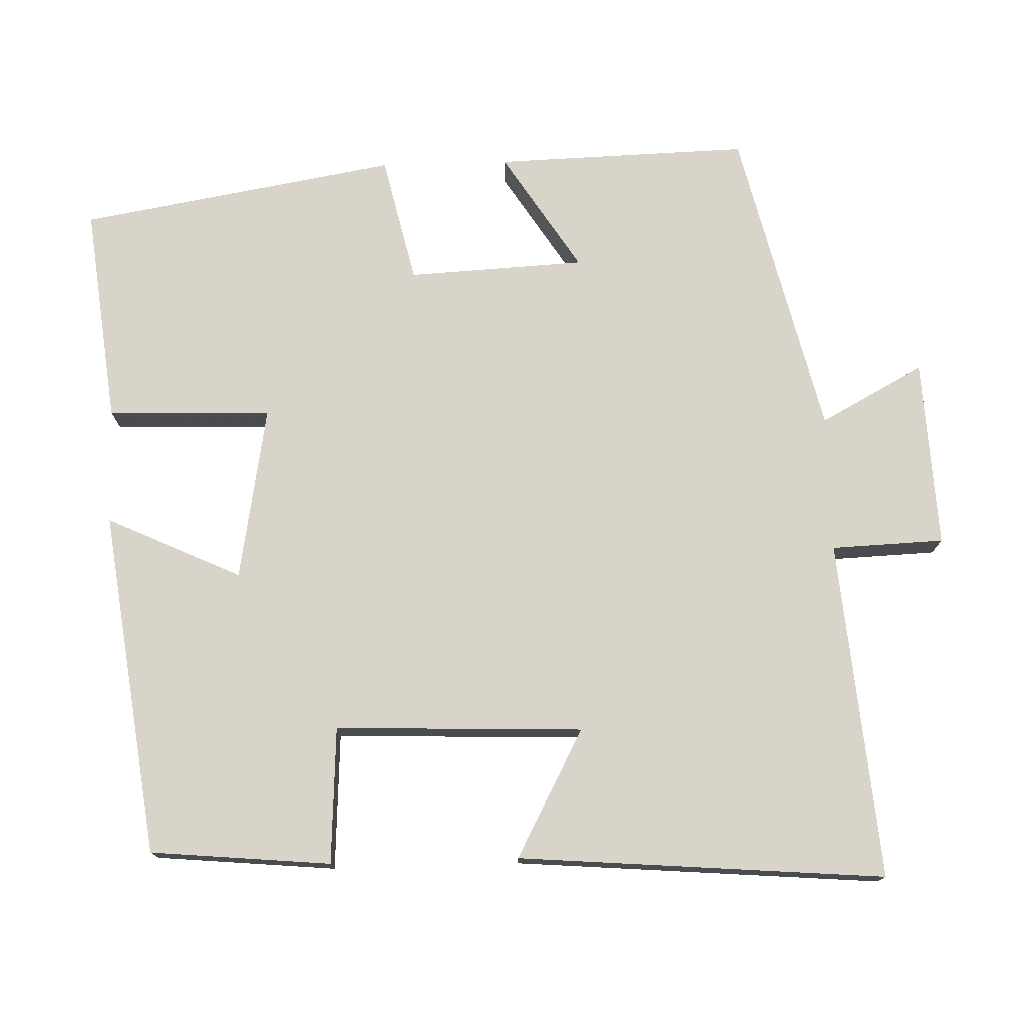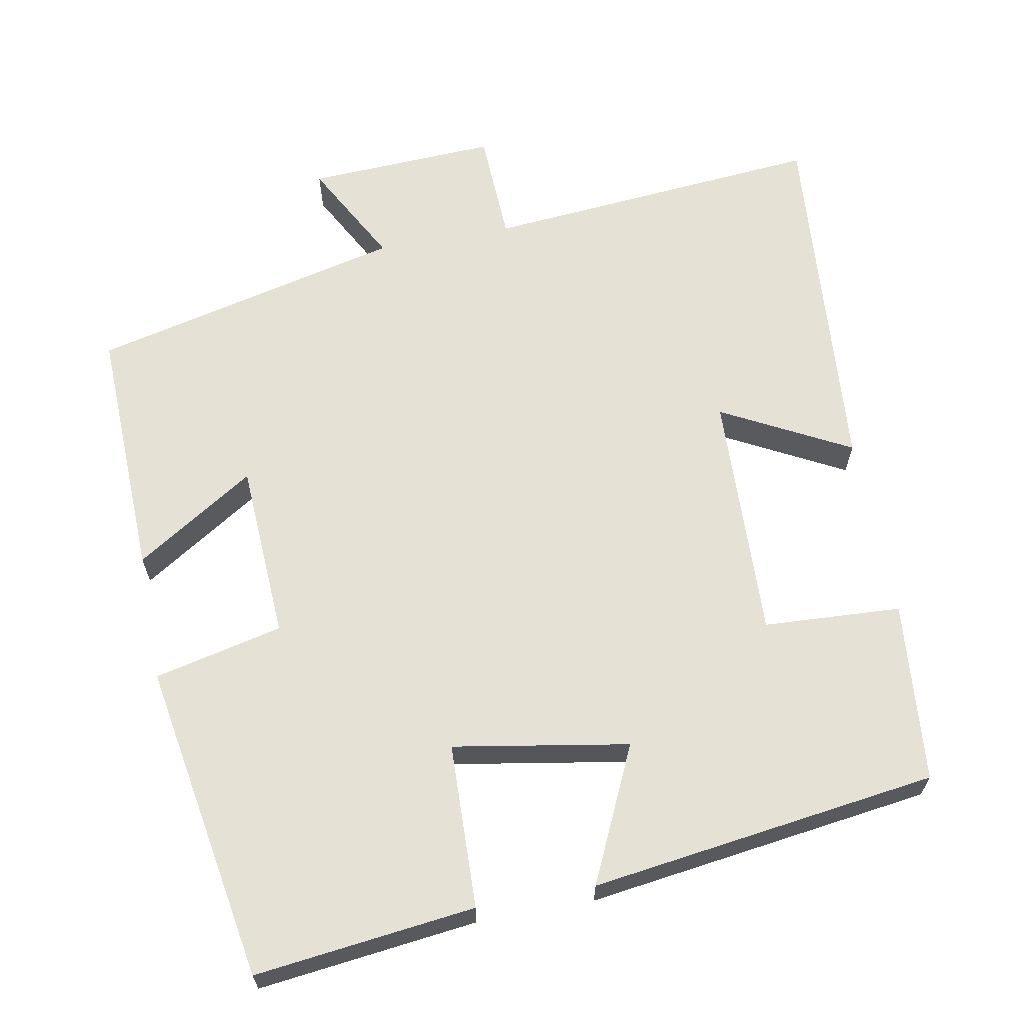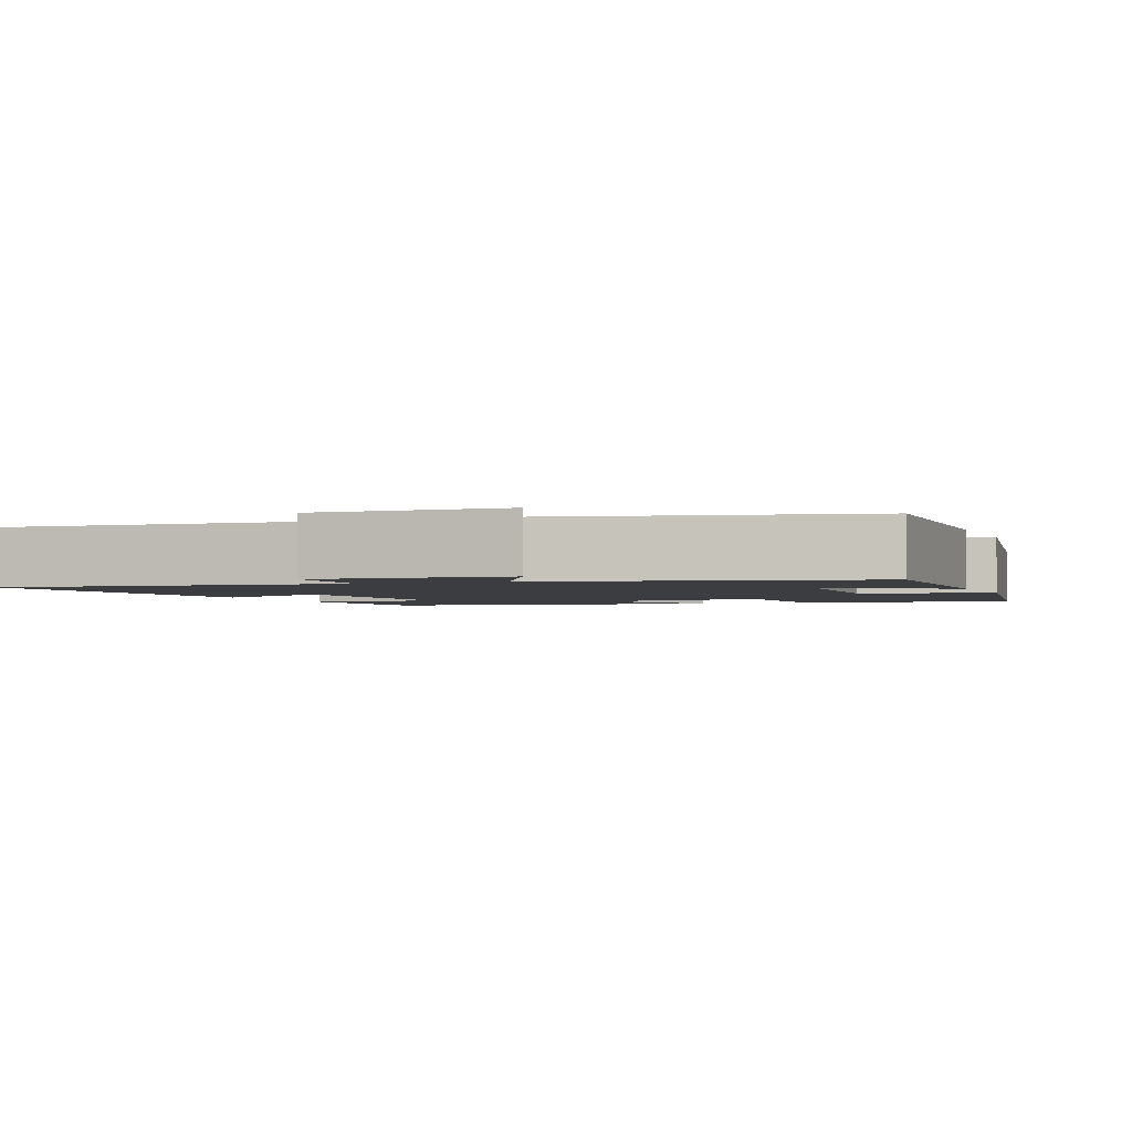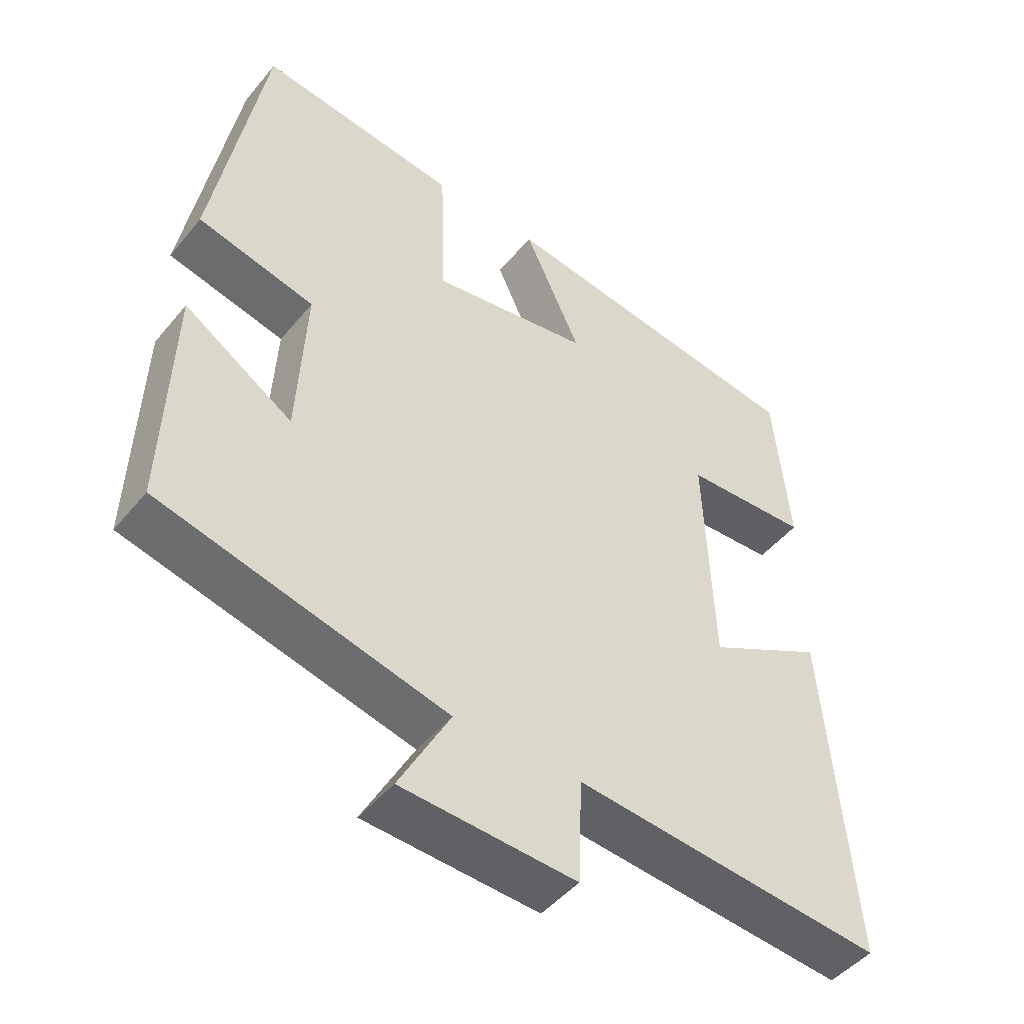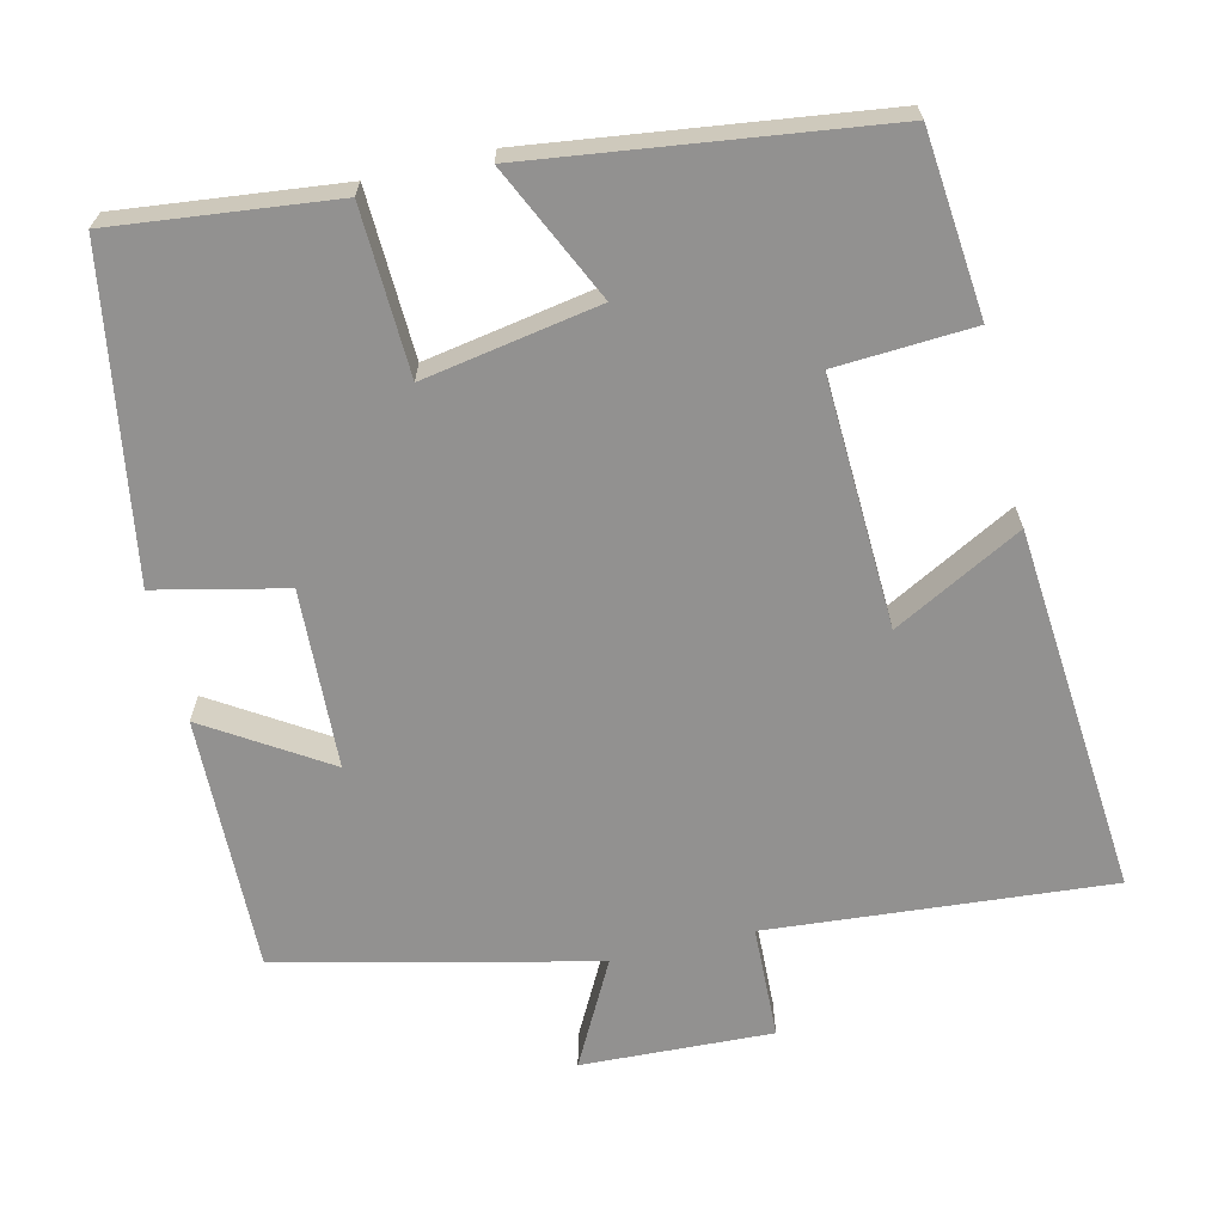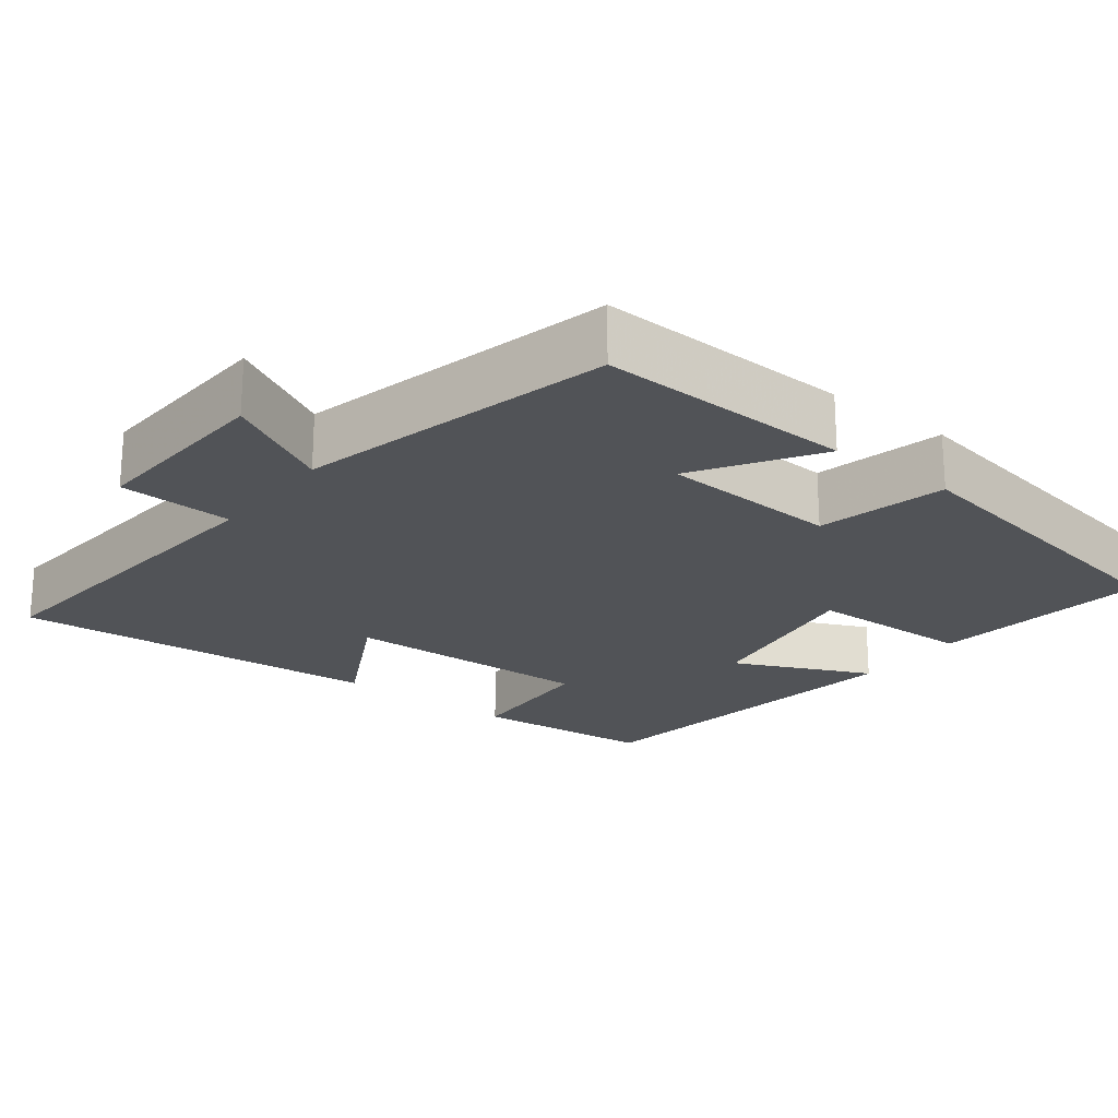
<metadata>
{"format":"obj","ext":"obj","renderer":"f3d","projection":"perspective","resolution":1024,"background":"white","views":[{"elev":75.4,"azim":88.3,"up":"+Y"},{"elev":64.3,"azim":-10.6,"up":"+Y"},{"elev":-2.3,"azim":-158.2,"up":"+Y"},{"elev":-47.3,"azim":-37.3,"up":"+Z"},{"elev":-66.1,"azim":13.6,"up":"+Y"},{"elev":-22.0,"azim":-127.8,"up":"+Y"}]}
</metadata>
<code>
v 0.539 0.07 -0.539
v 0.088 0.07 -0.5
v 0.082 0.07 -0.65
v -0.17 0.07 -0.638
v -0.096 0.07 -0.5
v -0.51 0.07 -0.401
v -0.5 0.07 -0.063
v -0.342 0.07 -0.164
v -0.33 0.07 0.072
v -0.5 0.07 0.111
v -0.428 0.07 0.534
v -0.137 0.07 0.5
v -0.13 0.07 0.281
v 0.102 0.07 0.321
v 0.019 0.07 0.5
v 0.478 0.07 0.438
v 0.5 0.07 0.198
v 0.318 0.07 0.188
v 0.33 0.07 -0.142
v 0.5 0.07 -0.052
v 0.539 0 -0.539
v 0.088 0 -0.5
v 0.082 0 -0.65
v -0.17 0 -0.638
v -0.096 0 -0.5
v -0.51 0 -0.401
v -0.5 0 -0.063
v -0.342 0 -0.164
v -0.33 0 0.072
v -0.5 0 0.111
v -0.428 0 0.534
v -0.137 0 0.5
v -0.13 0 0.281
v 0.102 0 0.321
v 0.019 0 0.5
v 0.478 0 0.438
v 0.5 0 0.198
v 0.318 0 0.188
v 0.33 0 -0.142
v 0.5 0 -0.052
f 19 20 1 2
f 18 19 2
f 16 17 18
f 15 16 18
f 14 15 18
f 13 14 18 2
f 11 12 13
f 10 11 13
f 9 10 13
f 13 2 3
f 9 13 3
f 8 9 3
f 5 6 7 8
f 5 8 3
f 3 4 5
f 22 21 40 39
f 22 39 38
f 38 37 36
f 38 36 35
f 38 35 34
f 22 38 34 33
f 33 32 31
f 33 31 30
f 33 30 29
f 23 22 33
f 23 33 29
f 23 29 28
f 28 27 26 25
f 23 28 25
f 25 24 23
f 1 21 22 2
f 2 22 23 3
f 3 23 24 4
f 4 24 25 5
f 5 25 26 6
f 6 26 27 7
f 7 27 28 8
f 8 28 29 9
f 9 29 30 10
f 10 30 31 11
f 11 31 32 12
f 12 32 33 13
f 13 33 34 14
f 14 34 35 15
f 15 35 36 16
f 16 36 37 17
f 17 37 38 18
f 18 38 39 19
f 19 39 40 20
f 20 40 21 1

</code>
